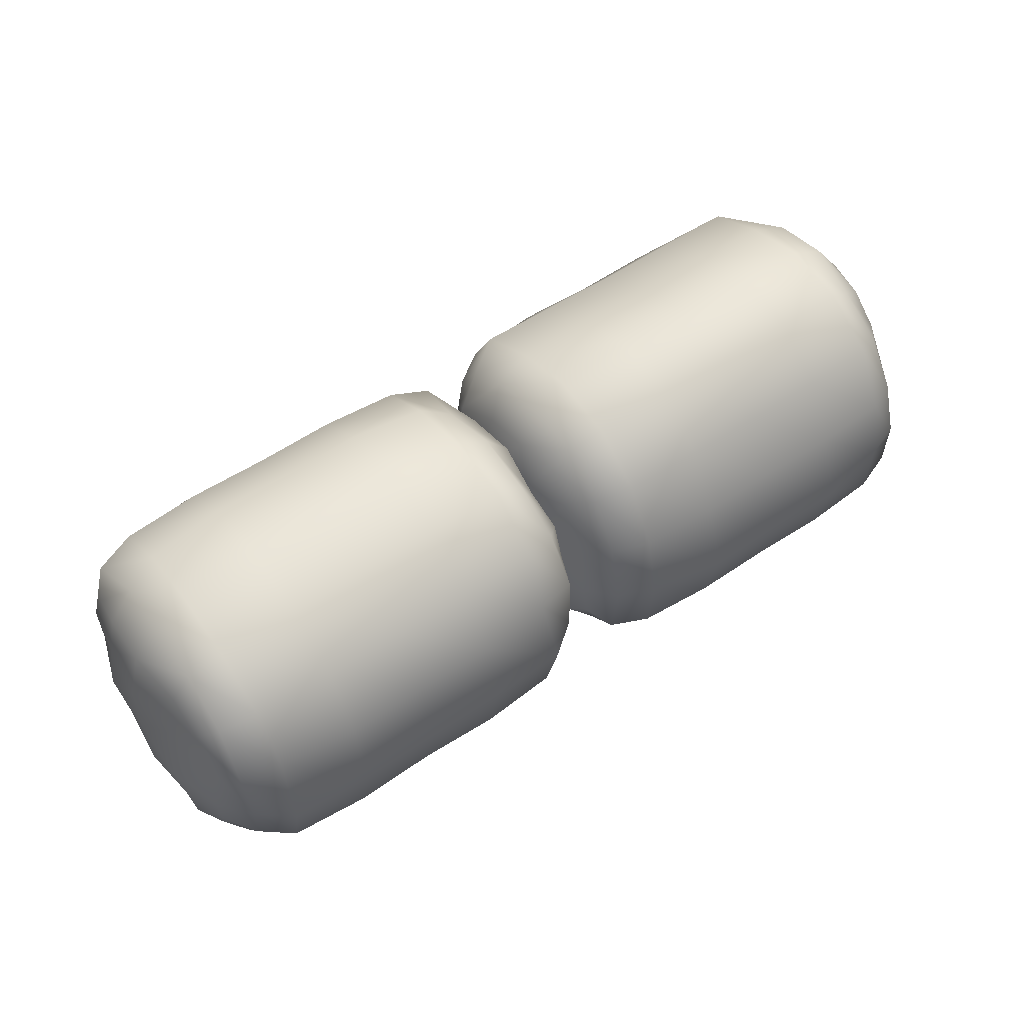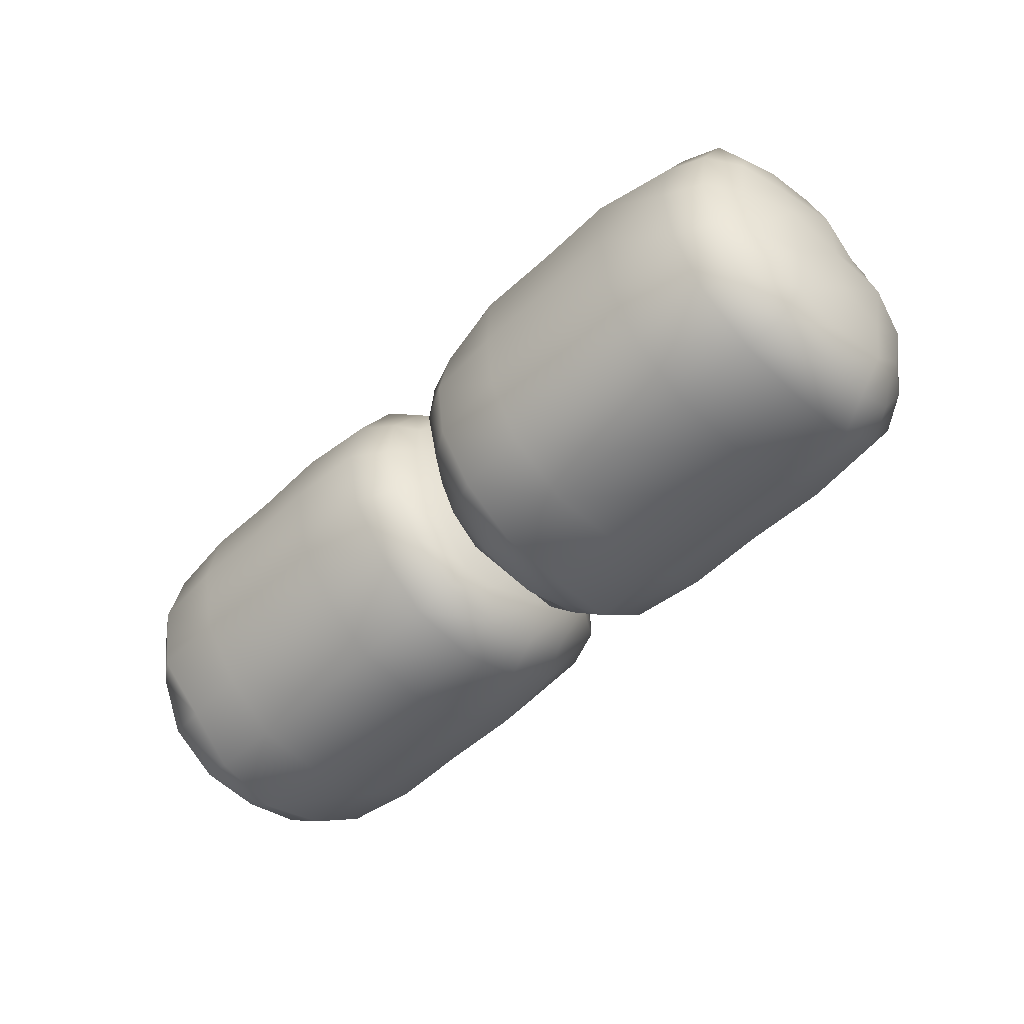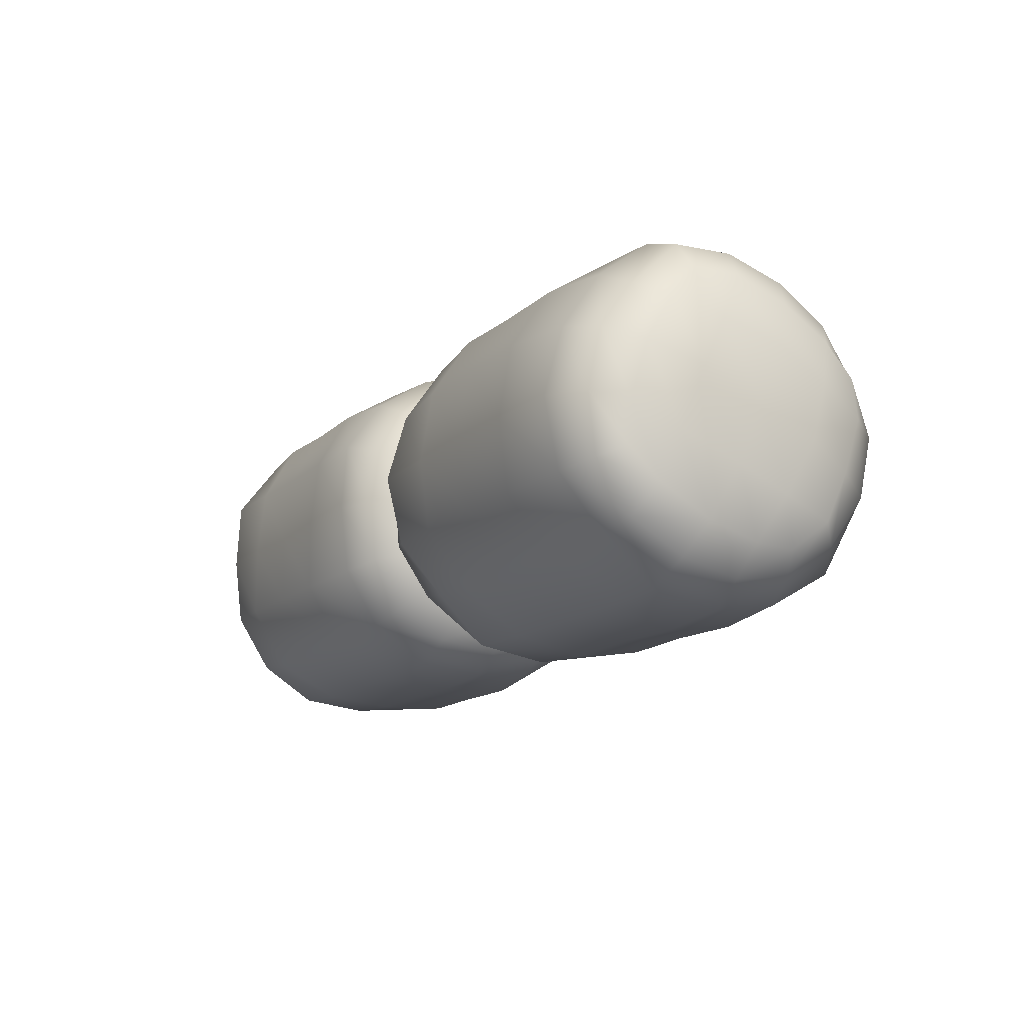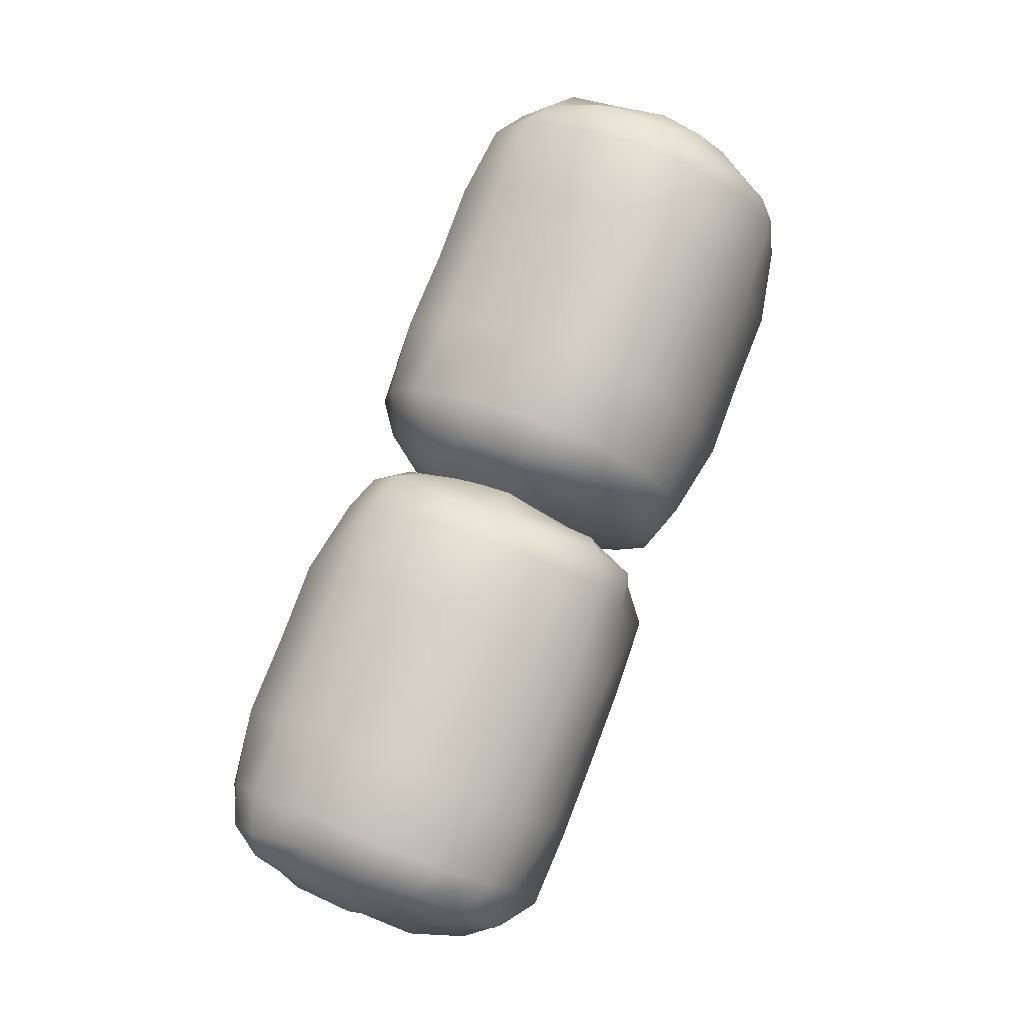
<metadata>
{"format":"obj","ext":"obj","renderer":"f3d","projection":"perspective","resolution":1024,"background":"white","views":[{"elev":54.5,"azim":144.5,"up":"+Z"},{"elev":-51.8,"azim":45.5,"up":"+Z"},{"elev":-14.3,"azim":-119.1,"up":"+Y"},{"elev":79.1,"azim":111.0,"up":"+Z"}]}
</metadata>
<code>
g default
v -1.211 0.1871 0.4613
v -1.199 -0.467 0.1793
v -0.4122 0.2639 0.6502
v -0.4121 -0.6402 0.2488
v 0.3867 0.1871 0.4615
v 0.3751 -0.467 0.1796
v 0.3923 0.4714 -0.1998
v 0.3921 -0.1943 -0.4833
v -0.412 0.6381 -0.2677
v -0.412 -0.2625 -0.6528
v -1.216 0.4714 -0.2001
v -1.216 -0.1943 -0.4836
v 0.1846 -0.2529 -0.6289
v -0.412 0.2671 -0.6436
v 0.1869 0.625 -0.2621
v -1.009 -0.2529 -0.6291
v -1.247 0.1743 -0.4244
v -1.011 0.625 -0.2623
v -1.238 -0.4148 -0.1841
v -1.228 0.4064 0.1644
v -0.412 -0.6291 -0.2749
v -0.4121 0.5997 0.2467
v -1.229 -0.1761 0.4003
v -1.007 -0.6182 0.24
v -0.4122 -0.2559 0.5885
v -1.008 0.248 0.6108
v 0.1827 -0.6182 0.2402
v 0.4048 -0.1761 0.4006
v 0.1839 0.248 0.611
v 0.4139 -0.4148 -0.1838
v 0.4226 0.1743 -0.4241
v 0.4034 0.4064 0.1647
v -1.01 -0.2526 0.5808
v 0.1852 -0.2526 0.581
v 0.4769 -0.002324 -0.008547
v 0.1901 0.2544 -0.6137
v -1.014 0.2544 -0.6139
v -1.301 -0.002324 -0.008858
v -1.017 -0.6171 -0.2699
v 0.1931 -0.6171 -0.2696
v -1.009 0.5856 0.2407
v 0.1847 0.5856 0.2409
v -0.412 0.4952 -0.4896
v -0.1087 0.6422 -0.2691
v -0.7162 0.2686 -0.6472
v -1.01 0.4701 -0.4641
v -0.7154 0.6422 -0.2693
v -0.7156 -0.265 -0.659
v -1.017 -0.001967 -0.6883
v -1.148 -0.2302 -0.5728
v -1.215 -0.03272 -0.4712
v -1.149 0.2228 -0.5394
v -1.236 0.3581 -0.3134
v -1.16 0.5731 -0.2412
v -1.3 0.09352 -0.2337
v -1.298 0.2221 0.08618
v -1.235 0.4685 -0.04049
v -1.217 -0.3021 -0.3633
v -1.304 -0.2276 -0.1042
v -1.216 -0.4643 0.02155
v -1.297 -0.0977 0.2154
v -1.221 0.298 0.3464
v -1.144 -0.5281 -0.2322
v -1.011 -0.6629 -0.008484
v -1.002 -0.4381 -0.4627
v -0.412 -0.4689 -0.493
v -0.7157 -0.6283 -0.2745
v -0.4121 -0.6764 -0.008239
v -0.1084 -0.6283 -0.2744
v 0.1869 -0.6629 -0.008274
v 0.1778 -0.4381 -0.4625
v 0.3201 -0.5281 -0.2319
v -1.142 0.5211 0.2132
v -1.006 0.6416 -0.01007
v -1.011 0.4563 0.4667
v -0.4122 0.4724 0.4829
v -0.7148 0.6028 0.248
v -0.4121 0.6946 -0.00842
v -0.1095 0.6028 0.2482
v 0.1822 0.6416 -0.009865
v 0.1868 0.4563 0.4669
v 0.3176 0.5211 0.2135
v -1.236 0.02869 0.462
v -1.154 -0.2297 0.5267
v -1.011 -0.001947 0.6522
v -1.123 0.2151 0.5293
v -1.246 -0.3657 0.2987
v -1.127 -0.5445 0.2102
v -1.016 -0.4894 0.462
v -0.7155 -0.6465 0.2514
v -0.4122 -0.4855 0.4566
v -0.7146 -0.2566 0.5903
v -0.4122 -0.003022 0.6928
v -0.7165 0.266 0.6552
v -0.1098 -0.2566 0.5904
v 0.1871 -0.001947 0.6524
v -0.108 0.266 0.6553
v -0.1088 -0.6465 0.2515
v 0.1918 -0.4894 0.4622
v 0.3024 -0.5445 0.2104
v 0.4222 -0.3657 0.299
v 0.3301 -0.2297 0.5269
v 0.412 0.02869 0.4623
v 0.2984 0.2151 0.5296
v 0.4726 -0.0977 0.2157
v 0.474 0.2221 0.08649
v 0.3967 0.298 0.3467
v 0.3914 -0.4643 0.02183
v 0.4803 -0.2276 -0.1039
v 0.3926 -0.3021 -0.363
v 0.3909 -0.03272 -0.4709
v 0.4762 0.09352 -0.2334
v 0.4121 0.3581 -0.3131
v 0.4109 0.4685 -0.0402
v 0.325 0.2228 -0.5391
v 0.1858 0.4701 -0.4639
v 0.3364 0.5731 -0.2409
v 0.3244 -0.2302 -0.5726
v 0.1928 -0.001967 -0.6881
v -0.1084 -0.265 -0.6589
v -0.412 -0.002268 -0.6974
v -0.1078 0.2686 -0.6471
v -1.149 -0.001952 0.5817
v -1.141 -0.4213 0.3948
v -0.7152 -0.4884 0.4595
v -0.7166 -0.003052 0.6974
v -0.1079 -0.003052 0.6975
v -0.1091 -0.4884 0.4596
v 0.3166 -0.4213 0.395
v 0.3249 -0.001952 0.582
v 0.4483 0.1174 0.2882
v 0.4485 -0.2989 0.1114
v 0.4298 -0.1207 -0.3016
v 0.4473 0.2943 -0.1286
v 0.3084 0.4105 -0.4058
v 0.3205 -0.002977 -0.5946
v -0.1085 -0.002618 -0.6935
v -0.1081 0.4983 -0.4926
v -0.7159 0.4983 -0.4927
v -0.7154 -0.002618 -0.6936
v -1.144 -0.002977 -0.5949
v -1.132 0.4105 -0.4061
v -1.271 0.2943 -0.1289
v -1.254 -0.1207 -0.3019
v -1.273 -0.2989 0.111
v -1.273 0.1174 0.2879
v -1.133 -0.5766 -0.007986
v -1.155 -0.4172 -0.439
v -0.7152 -0.4739 -0.498
v -0.7154 -0.6846 -0.008422
v -0.1088 -0.6846 -0.008316
v -0.1088 -0.4739 -0.4979
v 0.3313 -0.4172 -0.4388
v 0.3093 -0.5766 -0.007734
v -1.149 0.5878 -0.009699
v -1.134 0.3963 0.4052
v -0.7157 0.474 0.4848
v -0.7162 0.6984 -0.008364
v -0.108 0.6984 -0.008257
v -0.1087 0.474 0.4849
v 0.3098 0.3963 0.4055
v 0.3246 0.5878 -0.009441
v 0.4881 -0.363 -0.3799
v 0.4997 0.3493 -0.376
v 1.287 -0.5074 -0.5235
v 1.287 0.4816 -0.5074
v 2.086 -0.363 -0.3796
v 2.074 0.3493 -0.3757
v 2.091 -0.3662 0.3402
v 2.091 0.3573 0.341
v 1.287 -0.4933 0.4675
v 1.287 0.4863 0.4702
v 0.4825 -0.3662 0.3399
v 0.4827 0.3573 0.3407
v 1.883 0.4681 0.4521
v 1.287 -0.004806 0.6686
v 1.886 -0.4833 0.4575
v 0.6902 0.4681 0.4519
v 0.4522 -0.005123 0.4303
v 0.6879 -0.4833 0.4573
v 0.4609 0.4433 -0.02109
v 0.4714 -0.4488 -0.021
v 1.287 0.6761 -0.02091
v 1.287 -0.6588 -0.02091
v 0.47 -0.004817 -0.4658
v 0.6921 0.4648 -0.4908
v 1.287 -0.004806 -0.6699
v 0.6909 -0.4774 -0.4937
v 1.882 0.4648 -0.4906
v 2.104 -0.004817 -0.4655
v 1.883 -0.4774 -0.4935
v 2.113 0.4433 -0.02081
v 2.121 -0.005123 0.4306
v 2.102 -0.4488 -0.02071
v 0.6896 -0.004855 -0.6617
v 1.884 -0.004855 -0.6615
v 2.176 -0.004884 -0.02092
v 1.889 -0.004805 0.6363
v 0.6847 -0.004805 0.6361
v 0.3979 -0.004884 -0.02123
v 0.6818 0.663 -0.02108
v 1.892 0.663 -0.02087
v 0.6901 -0.6436 -0.0211
v 1.884 -0.6436 -0.02089
v 1.287 -0.2749 0.616
v 1.59 -0.4964 0.4706
v 0.9826 -0.004851 0.6724
v 0.6889 -0.2618 0.5825
v 0.9835 -0.4964 0.4705
v 0.9832 0.491 0.4748
v 0.682 0.2603 0.6044
v 0.5505 0.4253 0.4089
v 0.4839 0.2037 0.3925
v 0.5498 -0.004835 0.5551
v 0.4627 -0.2176 0.3999
v 0.5384 -0.4438 0.4175
v 0.3986 -0.005266 0.2232
v 0.4008 -0.2486 -0.02103
v 0.4639 -0.4259 0.1919
v 0.4822 0.4095 0.1879
v 0.3945 0.2397 -0.02143
v 0.4835 0.4085 -0.2297
v 0.4022 -0.004725 -0.2649
v 0.4781 -0.4201 -0.2309
v 0.5548 0.5664 -0.02105
v 0.688 0.603 -0.2796
v 0.697 0.5736 0.2264
v 1.287 0.6138 0.2425
v 0.9833 0.6752 -0.02106
v 1.287 0.6154 -0.2849
v 1.591 0.6752 -0.02096
v 1.886 0.603 -0.2794
v 1.877 0.5736 0.2266
v 2.019 0.5664 -0.0208
v 0.5572 -0.5735 -0.02106
v 0.6925 -0.5972 0.2316
v 0.688 -0.6128 -0.2796
v 1.287 -0.6339 -0.2882
v 0.9842 -0.6623 -0.02106
v 1.287 -0.6465 0.251
v 1.59 -0.6623 -0.02095
v 1.881 -0.5972 0.2318
v 1.886 -0.6128 -0.2794
v 2.017 -0.5735 -0.0208
v 0.4628 -0.2174 -0.4425
v 0.5447 -0.004857 -0.6029
v 0.6877 -0.2635 -0.6295
v 0.5764 -0.4153 -0.4316
v 0.4527 0.2094 -0.4463
v 0.5725 0.4086 -0.4346
v 0.683 0.2595 -0.6448
v 0.9836 0.4864 -0.5124
v 1.287 0.2581 -0.6382
v 0.9846 -0.004854 -0.6719
v 1.287 -0.2783 -0.667
v 0.9827 -0.5113 -0.5275
v 1.589 -0.004854 -0.6718
v 1.886 -0.2635 -0.6292
v 1.591 -0.5113 -0.5274
v 1.59 0.4864 -0.5122
v 1.891 0.2595 -0.6446
v 2.001 0.4086 -0.4344
v 2.121 0.2094 -0.446
v 2.029 -0.004857 -0.6027
v 2.111 -0.2174 -0.4423
v 1.998 -0.4153 -0.4314
v 2.172 -0.004725 -0.2646
v 2.173 -0.2486 -0.02072
v 2.096 -0.4201 -0.2306
v 2.09 0.4085 -0.2294
v 2.179 0.2397 -0.02111
v 2.092 0.4095 0.1882
v 2.09 0.2037 0.3928
v 2.175 -0.005266 0.2235
v 2.111 -0.2176 0.4002
v 2.11 -0.4259 0.1922
v 2.024 -0.004835 0.5554
v 1.885 -0.2618 0.5827
v 2.035 -0.4438 0.4178
v 2.023 0.4253 0.4092
v 1.892 0.2603 0.6047
v 1.59 0.491 0.4749
v 1.287 0.2642 0.6129
v 1.591 -0.004851 0.6725
v 0.5499 -0.236 -0.5647
v 0.5582 0.2231 -0.5564
v 0.984 0.2596 -0.6421
v 0.9827 -0.2801 -0.6714
v 1.591 -0.2801 -0.6713
v 1.59 0.2596 -0.642
v 2.016 0.2231 -0.5562
v 2.024 -0.236 -0.5644
v 2.147 -0.2311 -0.2473
v 2.148 0.2212 -0.2472
v 2.129 0.2186 0.2026
v 2.146 -0.231 0.2055
v 2.007 -0.2297 0.5061
v 2.019 0.2247 0.5183
v 1.59 0.263 0.6092
v 1.591 -0.2767 0.6201
v 0.9828 -0.2767 0.62
v 0.9833 0.263 0.6091
v 0.5543 0.2247 0.518
v 0.5664 -0.2297 0.5058
v 0.4275 -0.231 0.2052
v 0.445 0.2186 0.2023
v 0.4263 0.2212 -0.2475
v 0.4265 -0.2311 -0.2476
v 0.5656 0.5234 -0.2464
v 0.5435 0.5451 0.2127
v 0.9836 0.6204 0.2449
v 0.9836 0.6231 -0.288
v 1.59 0.6231 -0.2879
v 1.59 0.6204 0.245
v 2.03 0.5451 0.213
v 2.008 0.5234 -0.2461
v 0.5502 -0.5478 0.2102
v 0.565 -0.5336 -0.2466
v 0.9835 -0.6362 -0.2893
v 0.9827 -0.6501 0.2523
v 1.591 -0.6501 0.2524
v 1.59 -0.6362 -0.2892
v 2.009 -0.5336 -0.2464
v 2.024 -0.5478 0.2104
g FoodTallLLowerArm
f 1 83 123 86
f 83 23 84 123
f 123 84 33 85
f 86 123 85 26
f 23 87 124 84
f 87 2 88 124
f 124 88 24 89
f 84 124 89 33
f 33 89 125 92
f 89 24 90 125
f 125 90 4 91
f 92 125 91 25
f 26 85 126 94
f 85 33 92 126
f 126 92 25 93
f 94 126 93 3
f 3 93 127 97
f 93 25 95 127
f 127 95 34 96
f 97 127 96 29
f 25 91 128 95
f 91 4 98 128
f 128 98 27 99
f 95 128 99 34
f 34 99 129 102
f 99 27 100 129
f 129 100 6 101
f 102 129 101 28
f 29 96 130 104
f 96 34 102 130
f 130 102 28 103
f 104 130 103 5
f 5 103 131 107
f 103 28 105 131
f 131 105 35 106
f 107 131 106 32
f 28 101 132 105
f 101 6 108 132
f 132 108 30 109
f 105 132 109 35
f 35 109 133 112
f 109 30 110 133
f 133 110 8 111
f 112 133 111 31
f 32 106 134 114
f 106 35 112 134
f 134 112 31 113
f 114 134 113 7
f 7 113 135 117
f 113 31 115 135
f 135 115 36 116
f 117 135 116 15
f 31 111 136 115
f 111 8 118 136
f 136 118 13 119
f 115 136 119 36
f 36 119 137 122
f 119 13 120 137
f 137 120 10 121
f 122 137 121 14
f 15 116 138 44
f 116 36 122 138
f 138 122 14 43
f 44 138 43 9
f 9 43 139 47
f 43 14 45 139
f 139 45 37 46
f 47 139 46 18
f 14 121 140 45
f 121 10 48 140
f 140 48 16 49
f 45 140 49 37
f 37 49 141 52
f 49 16 50 141
f 141 50 12 51
f 52 141 51 17
f 18 46 142 54
f 46 37 52 142
f 142 52 17 53
f 54 142 53 11
f 11 53 143 57
f 53 17 55 143
f 143 55 38 56
f 57 143 56 20
f 17 51 144 55
f 51 12 58 144
f 144 58 19 59
f 55 144 59 38
f 38 59 145 61
f 59 19 60 145
f 145 60 2 87
f 61 145 87 23
f 20 56 146 62
f 56 38 61 146
f 146 61 23 83
f 62 146 83 1
f 2 60 147 88
f 60 19 63 147
f 147 63 39 64
f 88 147 64 24
f 19 58 148 63
f 58 12 50 148
f 148 50 16 65
f 63 148 65 39
f 39 65 149 67
f 65 16 48 149
f 149 48 10 66
f 67 149 66 21
f 24 64 150 90
f 64 39 67 150
f 150 67 21 68
f 90 150 68 4
f 4 68 151 98
f 68 21 69 151
f 151 69 40 70
f 98 151 70 27
f 21 66 152 69
f 66 10 120 152
f 152 120 13 71
f 69 152 71 40
f 40 71 153 72
f 71 13 118 153
f 153 118 8 110
f 72 153 110 30
f 27 70 154 100
f 70 40 72 154
f 154 72 30 108
f 100 154 108 6
f 11 57 155 54
f 57 20 73 155
f 155 73 41 74
f 54 155 74 18
f 20 62 156 73
f 62 1 86 156
f 156 86 26 75
f 73 156 75 41
f 41 75 157 77
f 75 26 94 157
f 157 94 3 76
f 77 157 76 22
f 18 74 158 47
f 74 41 77 158
f 158 77 22 78
f 47 158 78 9
f 9 78 159 44
f 78 22 79 159
f 159 79 42 80
f 44 159 80 15
f 22 76 160 79
f 76 3 97 160
f 160 97 29 81
f 79 160 81 42
f 42 81 161 82
f 81 29 104 161
f 161 104 5 107
f 82 161 107 32
f 15 80 162 117
f 80 42 82 162
f 162 82 32 114
f 117 162 114 7
f 163 245 285 248
f 245 185 246 285
f 285 246 195 247
f 248 285 247 188
f 185 249 286 246
f 249 164 250 286
f 286 250 186 251
f 246 286 251 195
f 195 251 287 254
f 251 186 252 287
f 287 252 166 253
f 254 287 253 187
f 188 247 288 256
f 247 195 254 288
f 288 254 187 255
f 256 288 255 165
f 165 255 289 259
f 255 187 257 289
f 289 257 196 258
f 259 289 258 191
f 187 253 290 257
f 253 166 260 290
f 290 260 189 261
f 257 290 261 196
f 196 261 291 264
f 261 189 262 291
f 291 262 168 263
f 264 291 263 190
f 191 258 292 266
f 258 196 264 292
f 292 264 190 265
f 266 292 265 167
f 167 265 293 269
f 265 190 267 293
f 293 267 197 268
f 269 293 268 194
f 190 263 294 267
f 263 168 270 294
f 294 270 192 271
f 267 294 271 197
f 197 271 295 274
f 271 192 272 295
f 295 272 170 273
f 274 295 273 193
f 194 268 296 276
f 268 197 274 296
f 296 274 193 275
f 276 296 275 169
f 169 275 297 279
f 275 193 277 297
f 297 277 198 278
f 279 297 278 177
f 193 273 298 277
f 273 170 280 298
f 298 280 175 281
f 277 298 281 198
f 198 281 299 284
f 281 175 282 299
f 299 282 172 283
f 284 299 283 176
f 177 278 300 206
f 278 198 284 300
f 300 284 176 205
f 206 300 205 171
f 171 205 301 209
f 205 176 207 301
f 301 207 199 208
f 209 301 208 180
f 176 283 302 207
f 283 172 210 302
f 302 210 178 211
f 207 302 211 199
f 199 211 303 214
f 211 178 212 303
f 303 212 174 213
f 214 303 213 179
f 180 208 304 216
f 208 199 214 304
f 304 214 179 215
f 216 304 215 173
f 173 215 305 219
f 215 179 217 305
f 305 217 200 218
f 219 305 218 182
f 179 213 306 217
f 213 174 220 306
f 306 220 181 221
f 217 306 221 200
f 200 221 307 223
f 221 181 222 307
f 307 222 164 249
f 223 307 249 185
f 182 218 308 224
f 218 200 223 308
f 308 223 185 245
f 224 308 245 163
f 164 222 309 250
f 222 181 225 309
f 309 225 201 226
f 250 309 226 186
f 181 220 310 225
f 220 174 212 310
f 310 212 178 227
f 225 310 227 201
f 201 227 311 229
f 227 178 210 311
f 311 210 172 228
f 229 311 228 183
f 186 226 312 252
f 226 201 229 312
f 312 229 183 230
f 252 312 230 166
f 166 230 313 260
f 230 183 231 313
f 313 231 202 232
f 260 313 232 189
f 183 228 314 231
f 228 172 282 314
f 314 282 175 233
f 231 314 233 202
f 202 233 315 234
f 233 175 280 315
f 315 280 170 272
f 234 315 272 192
f 189 232 316 262
f 232 202 234 316
f 316 234 192 270
f 262 316 270 168
f 173 219 317 216
f 219 182 235 317
f 317 235 203 236
f 216 317 236 180
f 182 224 318 235
f 224 163 248 318
f 318 248 188 237
f 235 318 237 203
f 203 237 319 239
f 237 188 256 319
f 319 256 165 238
f 239 319 238 184
f 180 236 320 209
f 236 203 239 320
f 320 239 184 240
f 209 320 240 171
f 171 240 321 206
f 240 184 241 321
f 321 241 204 242
f 206 321 242 177
f 184 238 322 241
f 238 165 259 322
f 322 259 191 243
f 241 322 243 204
f 204 243 323 244
f 243 191 266 323
f 323 266 167 269
f 244 323 269 194
f 177 242 324 279
f 242 204 244 324
f 324 244 194 276
f 279 324 276 169

</code>
